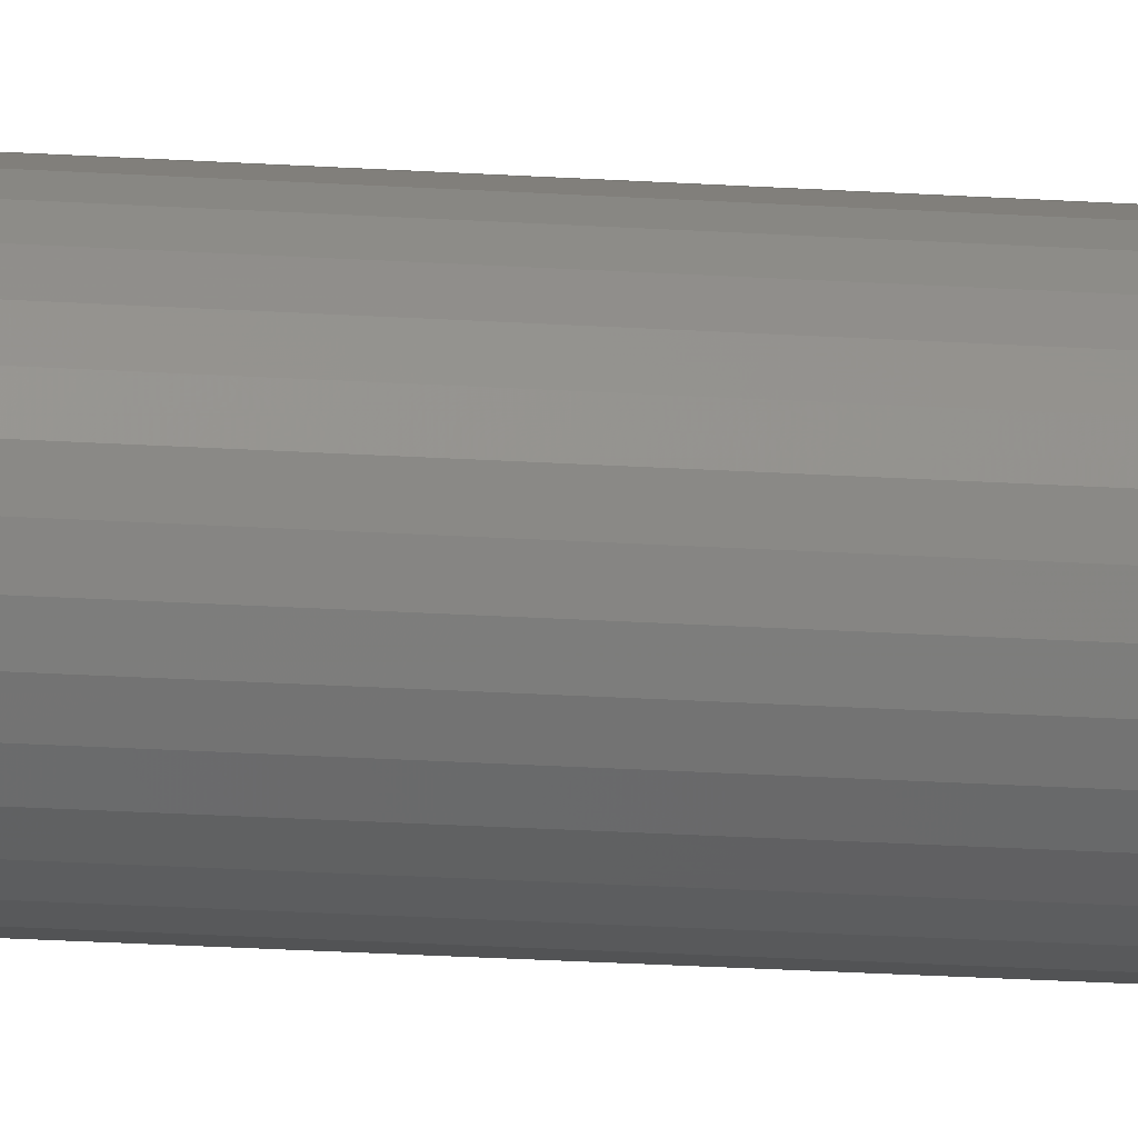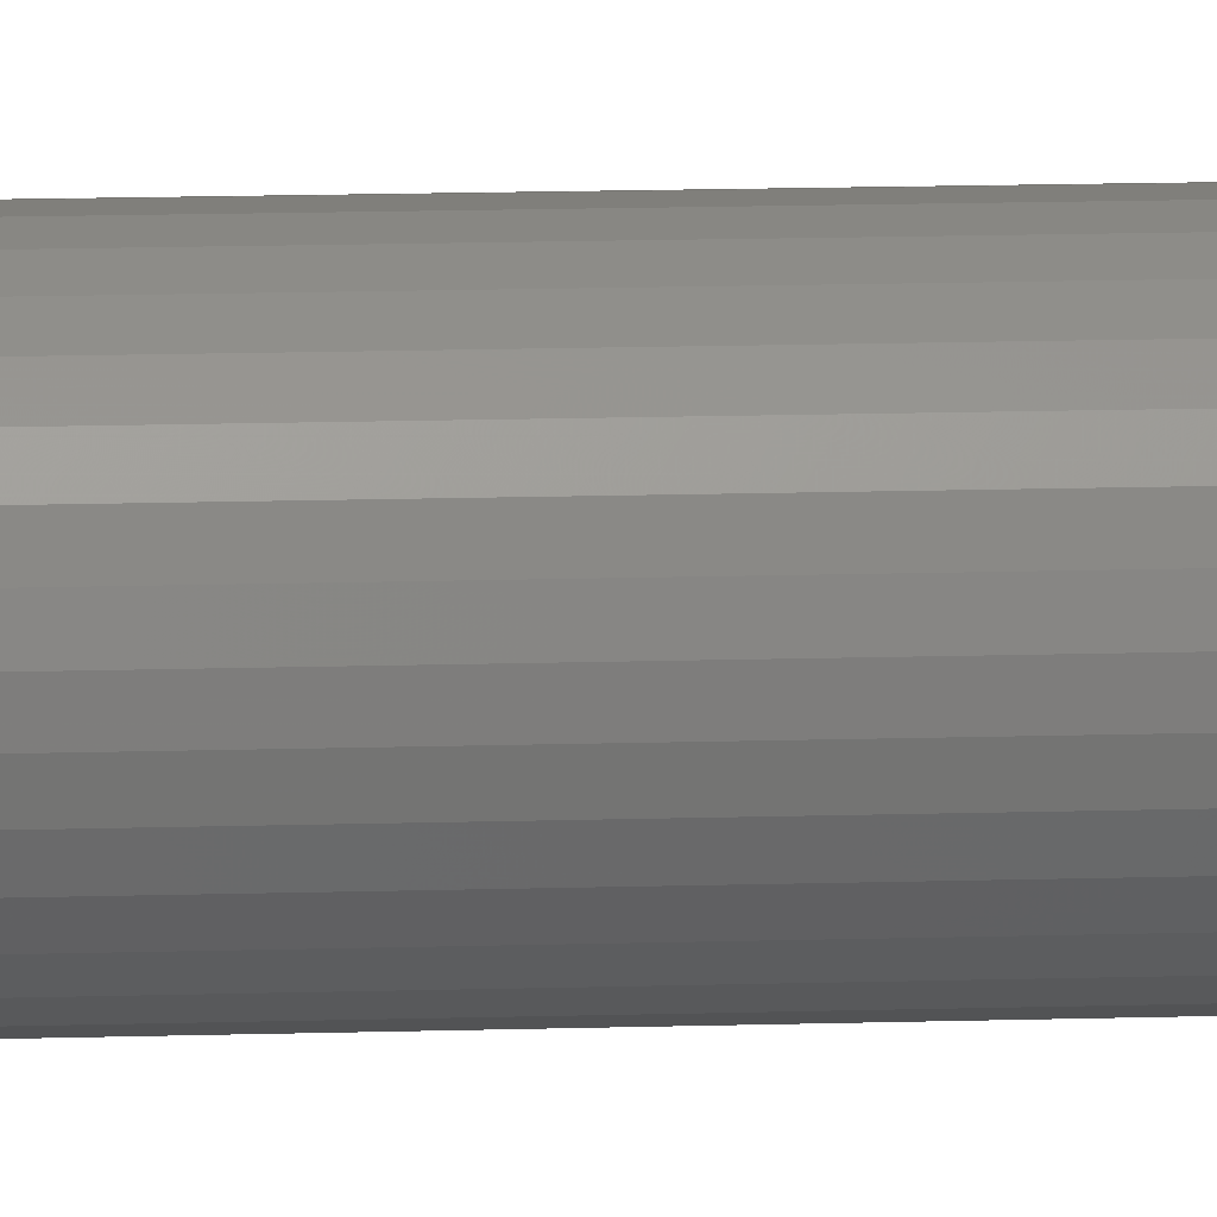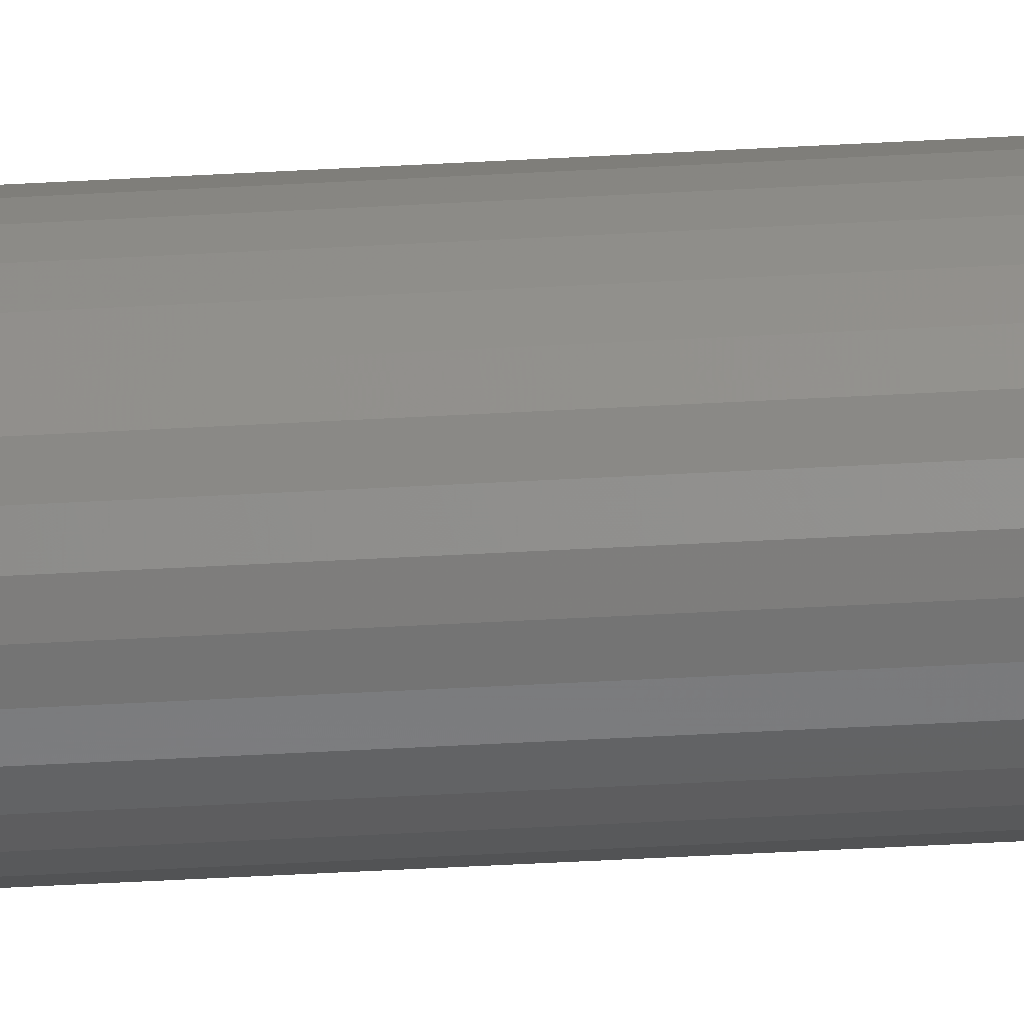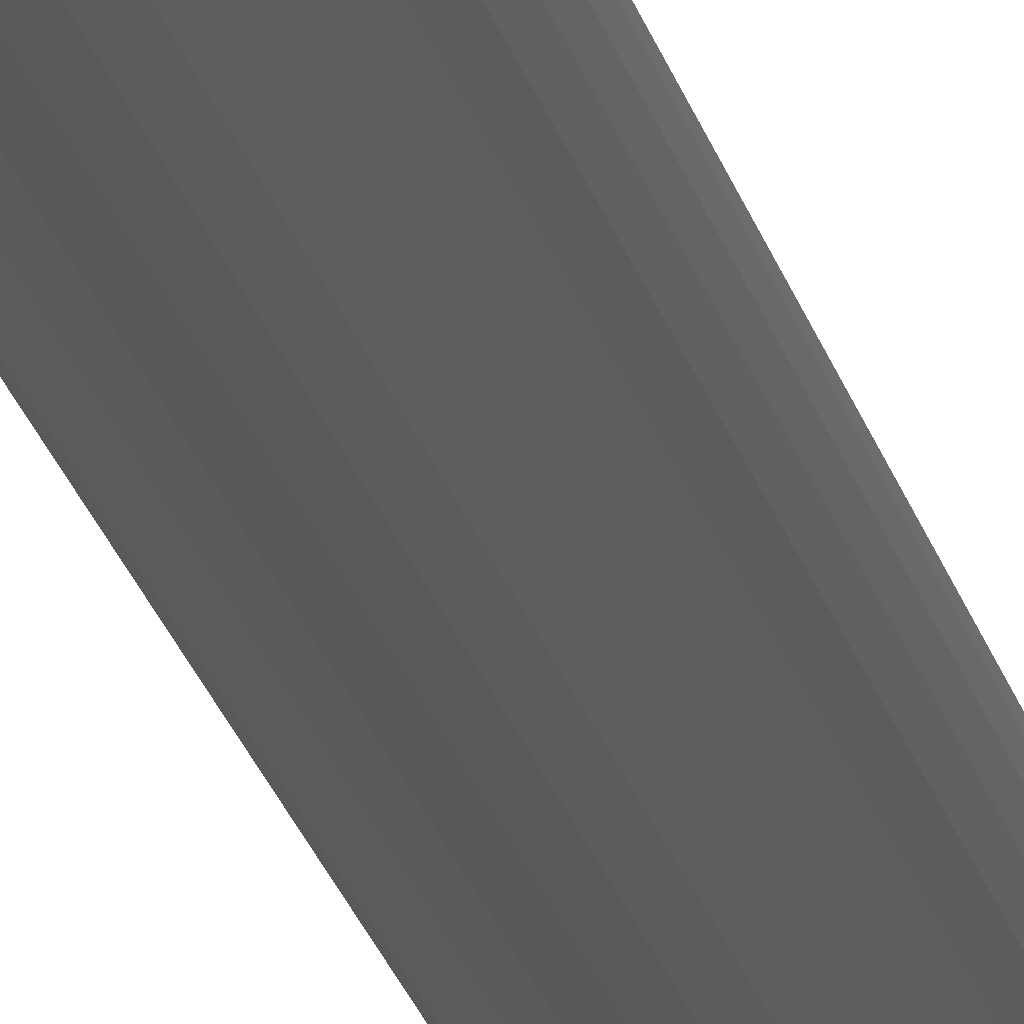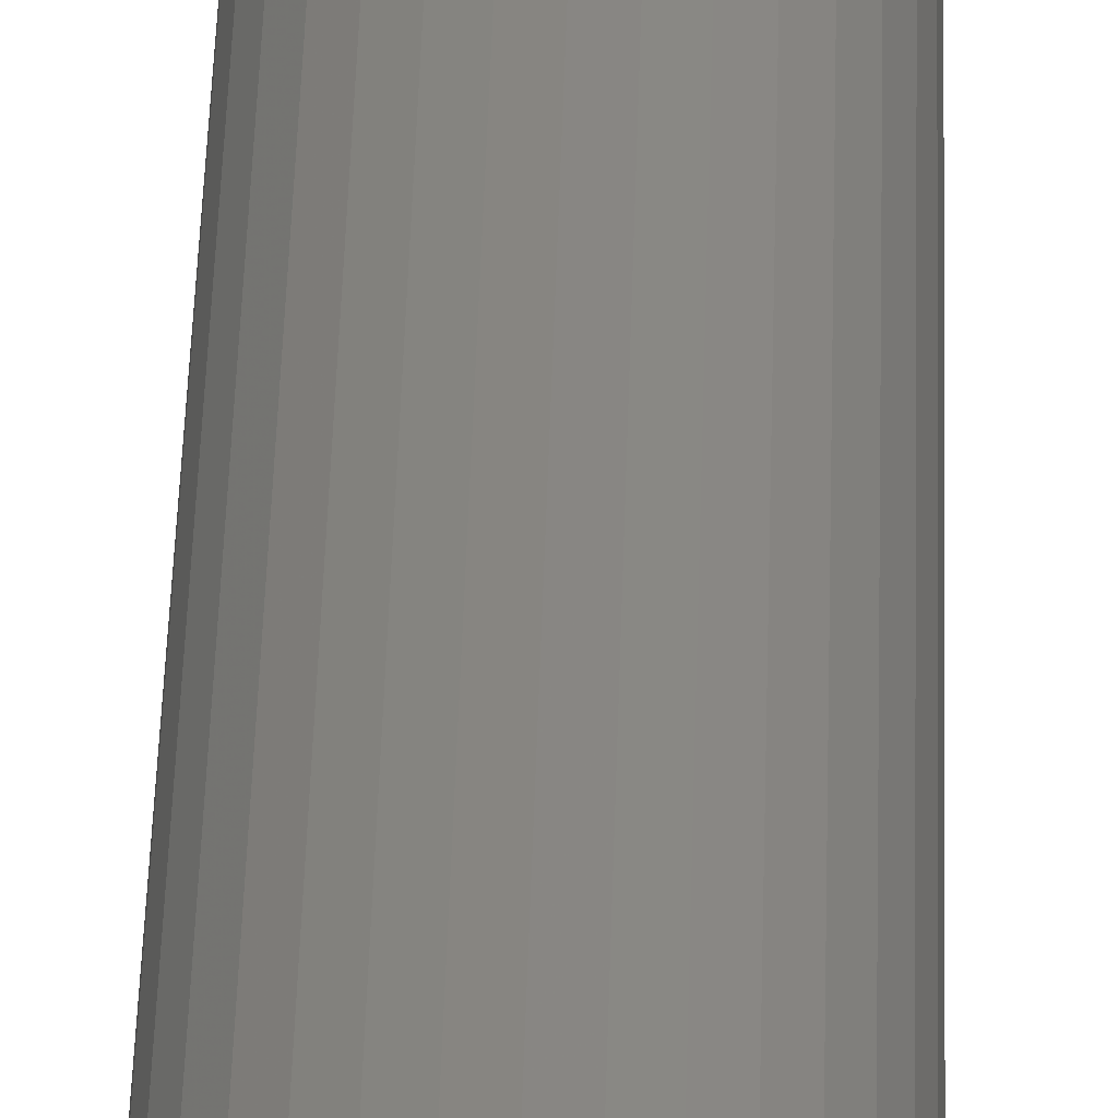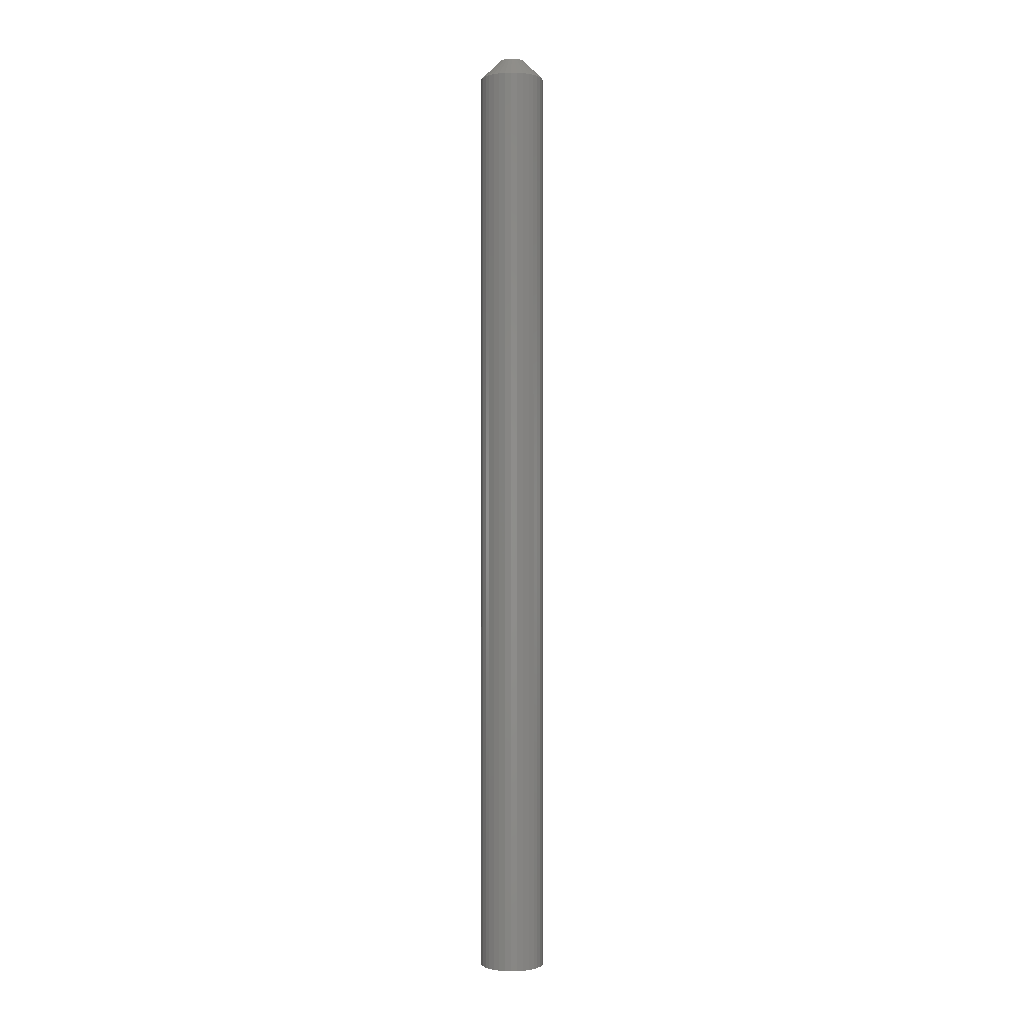
<metadata>
{"format":"stl","ext":"stl","renderer":"f3d","projection":"perspective","resolution":1024,"background":"white","views":[{"elev":-15.1,"azim":80.6,"up":"+Z"},{"elev":7.1,"azim":82.4,"up":"+Z"},{"elev":-38.5,"azim":-85.7,"up":"+Z"},{"elev":-20.6,"azim":12.0,"up":"+Z"},{"elev":23.4,"azim":0.9,"up":"+Z"},{"elev":-0.3,"azim":-111.0,"up":"+Y"}]}
</metadata>
<code>
# stl→obj: 177 verts, 350 faces
v 0.004441 -0.75 0.02566
v -0.0005648 -0.75 0.02516
v -0.005378 -0.75 0.0237
v 0.0009593 -0.75 0.0175
v -0.009814 -0.75 0.02133
v -0.0137 -0.75 0.01814
v -0.002388 -0.75 0.01649
v -0.01689 -0.75 0.01425
v -0.005474 -0.75 0.01484
v -0.008178 -0.75 0.01262
v -0.01926 -0.75 0.009819
v -0.0104 -0.75 0.009914
v -0.01205 -0.75 0.006829
v -0.02072 -0.75 0.005006
v -0.01306 -0.75 0.003481
v -0.01205 -0.75 -0.006829
v -0.01306 -0.75 -0.003481
v -0.02072 -0.75 -0.005006
v -0.01926 -0.75 -0.009819
v -0.0104 -0.75 -0.009914
v -0.01689 -0.75 -0.01425
v -0.008178 -0.75 -0.01262
v -0.005474 -0.75 -0.01484
v -0.0137 -0.75 -0.01814
v -0.002388 -0.75 -0.01649
v 0.0009593 -0.75 -0.0175
v -0.009814 -0.75 -0.02133
v 0.02577 -0.75 0.01425
v 0.01436 -0.75 0.01484
v 0.01706 -0.75 0.01262
v 0.01928 -0.75 0.009914
v 0.02815 -0.75 0.009819
v 0.02093 -0.75 0.006829
v 0.02961 -0.75 0.005006
v 0.02194 -0.75 0.003481
v 0.02229 -0.75 -8.606e-18
v 0.02961 -0.75 -0.005006
v 0.02194 -0.75 -0.003481
v 0.02093 -0.75 -0.006829
v 0.02815 -0.75 -0.009819
v 0.01928 -0.75 -0.009914
v 0.01706 -0.75 -0.01262
v 0.02577 -0.75 -0.01425
v 0.01436 -0.75 -0.01484
v 0.01127 -0.75 -0.01649
v 0.02258 -0.75 -0.01814
v 0.007922 -0.75 -0.0175
v 0.0187 -0.75 -0.02133
v 0.01426 -0.75 -0.0237
v 0.004441 -0.75 -0.02566
v 0.009446 -0.75 -0.02516
v 0.0301 -0.75 -1.1e-17
v -0.02122 -0.75 7.855e-18
v -0.0134 -0.75 4.507e-18
v 0.004441 -0.75 -0.01785
v -0.005378 -0.75 -0.0237
v -0.0005648 -0.75 -0.02516
v 0.02258 -0.75 0.01814
v 0.0187 -0.75 0.02133
v 0.007922 -0.75 0.0175
v 0.01127 -0.75 0.01649
v 0.004441 -0.75 0.01785
v 0.01426 -0.75 0.0237
v 0.009446 -0.75 0.02516
v 0.004441 -0.01886 -0.01785
v 0.007922 -0.01886 -0.0175
v 0.01127 -0.01886 -0.01649
v 0.01436 -0.01886 -0.01484
v 0.01706 -0.01886 -0.01262
v 0.01928 -0.01886 -0.009914
v 0.02093 -0.01886 -0.006829
v 0.02194 -0.01886 -0.003481
v 0.02229 -0.01886 -8.606e-18
v 0.0009593 -0.01886 -0.0175
v -0.002388 -0.01886 -0.01649
v -0.005474 -0.01886 -0.01484
v -0.008178 -0.01886 -0.01262
v -0.0104 -0.01886 -0.009914
v -0.01205 -0.01886 -0.006829
v -0.01306 -0.01886 -0.003481
v -0.0134 -0.01886 4.507e-18
v 0.004441 -0.01886 0.01785
v 0.0009593 -0.01886 0.0175
v -0.002388 -0.01886 0.01649
v -0.005474 -0.01886 0.01484
v -0.008178 -0.01886 0.01262
v -0.0104 -0.01886 0.009914
v -0.01205 -0.01886 0.006829
v -0.01306 -0.01886 0.003481
v 0.007922 -0.01886 0.0175
v 0.01127 -0.01886 0.01649
v 0.01436 -0.01886 0.01484
v 0.01706 -0.01886 0.01262
v 0.01928 -0.01886 0.009914
v 0.02093 -0.01886 0.006829
v 0.02194 -0.01886 0.003481
v 0.01124 -0.007812 -4.056e-18
v 0.01111 -0.007812 -0.001326
v -0.002356 -0.007812 -5.743e-18
v -0.002225 -0.007812 -0.001326
v 0.01072 -0.007812 -0.002601
v 0.01009 -0.007812 -0.003776
v 0.007042 -0.007812 -0.006279
v 0.008217 -0.007812 -0.005651
v 0.009247 -0.007812 -0.004806
v 0.005767 -0.007812 -0.006666
v 0.00184 -0.007812 -0.006279
v 0.003115 -0.007812 -0.006666
v 0.004441 -0.007812 -0.006797
v 0.0006647 -0.007812 -0.005651
v -0.001839 -0.007812 -0.002601
v -0.001211 -0.007812 -0.003776
v -0.0003653 -0.007812 -0.004806
v 0.01278 3.726e-18 0.005574
v -0.004828 2.626e-18 0.003839
v -0.003901 2.684e-18 0.005574
v 0.01371 3.784e-18 0.003839
v 0.01278 3.726e-18 -0.005574
v -0.003901 2.684e-18 -0.005574
v 0.01371 3.784e-18 -0.003839
v -0.002654 2.762e-18 -0.007094
v 0.01154 3.648e-18 -0.007094
v -0.001133 2.857e-18 -0.008342
v 0.0006014 2.965e-18 -0.009269
v 0.01154 3.648e-18 0.007094
v -0.002654 2.762e-18 0.007094
v -0.001133 2.857e-18 0.008342
v 0.0006014 2.965e-18 0.009269
v 0.002483 3.082e-18 0.00984
v 0.004441 3.205e-18 0.01003
v 0.006398 3.327e-18 0.00984
v 0.00828 3.444e-18 0.009269
v 0.01001 3.553e-18 0.008342
v 0.01001 3.553e-18 -0.008342
v 0.00828 3.444e-18 -0.009269
v 0.006398 3.327e-18 -0.00984
v 0.004441 3.205e-18 -0.01003
v 0.002483 3.082e-18 -0.00984
v -0.004828 2.626e-18 -0.003839
v -0.005399 2.59e-18 -0.001957
v 0.01428 3.819e-18 -0.001957
v -0.005592 2.578e-18 -9.507e-18
v 0.01447 3.831e-18 -1.442e-17
v -0.005399 2.59e-18 0.001957
v 0.01428 3.819e-18 0.001957
v 0.0301 -0.01562 -1.084e-16
v 0.02961 -0.01562 -0.005006
v 0.02815 -0.01562 -0.009819
v 0.02577 -0.01562 -0.01425
v 0.02258 -0.01562 -0.01814
v 0.0187 -0.01562 -0.02133
v 0.01426 -0.01562 -0.0237
v 0.009446 -0.01562 -0.02516
v 0.004441 -0.01562 -0.02566
v -0.0005648 -0.01562 -0.02516
v -0.005378 -0.01562 -0.0237
v -0.009814 -0.01562 -0.02133
v -0.0137 -0.01562 -0.01814
v -0.01689 -0.01562 -0.01425
v -0.01926 -0.01562 -0.009819
v -0.02072 -0.01562 -0.005006
v -0.02122 -0.01562 7.855e-18
v -0.02072 -0.01562 0.005006
v -0.01926 -0.01562 0.009819
v -0.01689 -0.01562 0.01425
v -0.0137 -0.01562 0.01814
v -0.009814 -0.01562 0.02133
v -0.005378 -0.01562 0.0237
v -0.0005648 -0.01562 0.02516
v 0.004441 -0.01562 0.02566
v 0.009446 -0.01562 0.02516
v 0.01426 -0.01562 0.0237
v 0.0187 -0.01562 0.02133
v 0.02258 -0.01562 0.01814
v 0.02577 -0.01562 0.01425
v 0.02815 -0.01562 0.009819
v 0.02961 -0.01562 0.005006
f 1 2 3
f 1 3 4
f 4 3 5
f 4 5 6
f 7 4 6
f 6 8 7
f 7 8 9
f 10 9 8
f 8 11 10
f 10 11 12
f 13 12 11
f 11 14 13
f 13 14 15
f 16 17 18
f 18 19 16
f 16 19 20
f 20 19 21
f 22 20 21
f 22 21 23
f 23 21 24
f 25 23 24
f 25 24 26
f 24 27 26
f 28 29 30
f 28 30 31
f 28 31 32
f 32 31 33
f 32 33 34
f 33 35 34
f 36 34 35
f 37 38 39
f 37 39 40
f 40 39 41
f 40 41 42
f 40 42 43
f 43 42 44
f 43 44 45
f 43 45 46
f 46 45 47
f 46 47 48
f 49 50 51
f 52 34 36
f 52 36 38
f 52 38 37
f 53 18 17
f 53 17 54
f 53 54 15
f 53 15 14
f 55 26 27
f 55 27 56
f 55 56 57
f 55 57 50
f 55 50 49
f 55 49 48
f 55 48 47
f 58 59 60
f 58 60 61
f 58 61 29
f 58 29 28
f 62 60 59
f 62 59 63
f 62 63 64
f 62 64 1
f 62 1 4
f 65 47 66
f 66 47 45
f 66 45 67
f 67 45 44
f 67 44 68
f 68 44 42
f 68 42 69
f 69 42 41
f 69 41 70
f 70 41 39
f 70 39 71
f 71 39 38
f 71 38 72
f 72 38 36
f 72 36 73
f 47 65 55
f 55 65 74
f 55 74 26
f 26 74 75
f 26 75 25
f 25 75 76
f 25 76 23
f 23 76 77
f 23 77 22
f 22 77 78
f 22 78 20
f 20 78 79
f 20 79 16
f 16 79 80
f 16 80 17
f 17 80 81
f 17 81 54
f 82 4 83
f 83 4 7
f 83 7 84
f 84 7 9
f 84 9 85
f 85 9 10
f 85 10 86
f 86 10 12
f 86 12 87
f 87 12 13
f 87 13 88
f 88 13 15
f 88 15 89
f 89 15 54
f 89 54 81
f 4 82 62
f 62 82 90
f 62 90 60
f 60 90 91
f 60 91 61
f 61 91 92
f 61 92 29
f 29 92 93
f 29 93 30
f 30 93 94
f 30 94 31
f 31 94 95
f 31 95 33
f 33 95 96
f 33 96 35
f 35 96 73
f 35 73 36
f 73 96 97
f 96 98 97
f 99 100 81
f 100 89 81
f 96 95 101
f 98 96 101
f 94 93 102
f 94 101 95
f 101 94 102
f 92 91 103
f 104 92 103
f 104 105 92
f 90 82 106
f 106 91 90
f 103 91 106
f 83 84 107
f 108 83 107
f 108 109 83
f 85 86 110
f 110 84 85
f 107 84 110
f 87 88 111
f 112 87 111
f 112 113 87
f 100 88 89
f 111 88 100
f 105 102 93
f 93 92 105
f 109 106 82
f 82 83 109
f 113 110 86
f 86 87 113
f 97 98 73
f 98 72 73
f 81 80 99
f 80 100 99
f 80 79 111
f 100 80 111
f 78 77 112
f 112 79 78
f 111 79 112
f 76 75 107
f 110 76 107
f 110 113 76
f 74 65 108
f 108 75 74
f 107 75 108
f 66 67 103
f 106 66 103
f 106 109 66
f 68 69 104
f 104 67 68
f 103 67 104
f 70 71 101
f 102 70 101
f 102 105 70
f 98 71 72
f 101 71 98
f 113 112 77
f 77 76 113
f 109 108 65
f 65 66 109
f 105 104 69
f 69 70 105
f 114 115 116
f 117 115 114
f 118 119 120
f 118 121 119
f 122 121 118
f 122 123 121
f 124 123 122
f 125 114 116
f 125 116 126
f 125 126 127
f 125 127 128
f 125 128 129
f 125 129 130
f 125 130 131
f 125 131 132
f 125 132 133
f 134 135 136
f 134 136 137
f 134 137 138
f 134 138 124
f 134 124 122
f 119 139 120
f 120 139 140
f 120 140 141
f 141 140 142
f 141 142 143
f 143 142 144
f 143 144 145
f 145 144 115
f 145 115 117
f 146 52 147
f 147 52 37
f 147 37 148
f 148 37 40
f 148 40 149
f 149 40 43
f 149 43 150
f 150 43 46
f 150 46 151
f 151 46 48
f 151 48 152
f 152 48 49
f 152 49 153
f 153 49 51
f 153 51 154
f 154 51 50
f 154 50 155
f 155 50 57
f 155 57 156
f 156 57 56
f 156 56 157
f 157 56 27
f 157 27 158
f 158 27 24
f 158 24 159
f 159 24 21
f 159 21 160
f 160 21 19
f 160 19 161
f 161 19 18
f 161 18 162
f 162 18 53
f 162 53 163
f 163 53 14
f 163 14 164
f 164 14 11
f 164 11 165
f 165 11 8
f 165 8 166
f 166 8 6
f 166 6 167
f 167 6 5
f 167 5 168
f 168 5 3
f 168 3 169
f 169 3 2
f 169 2 170
f 170 2 1
f 170 1 171
f 171 1 64
f 171 64 172
f 172 64 63
f 172 63 173
f 173 63 59
f 173 59 174
f 174 59 58
f 174 58 175
f 175 58 28
f 175 28 176
f 176 28 32
f 176 32 177
f 177 32 34
f 177 34 146
f 146 34 52
f 142 161 162
f 142 140 161
f 146 141 143
f 146 147 141
f 139 160 161
f 139 161 140
f 119 158 159
f 159 160 119
f 119 160 139
f 124 156 157
f 124 157 123
f 157 121 123
f 138 154 155
f 155 156 138
f 138 156 124
f 135 152 153
f 135 153 136
f 153 137 136
f 134 150 151
f 151 152 134
f 134 152 135
f 120 148 149
f 120 149 118
f 149 122 118
f 147 148 141
f 141 148 120
f 158 119 121
f 121 157 158
f 154 138 137
f 137 153 154
f 150 134 122
f 122 149 150
f 143 177 146
f 143 145 177
f 162 144 142
f 162 163 144
f 117 176 177
f 117 177 145
f 114 174 175
f 175 176 114
f 114 176 117
f 132 172 173
f 132 173 133
f 173 125 133
f 131 170 171
f 171 172 131
f 131 172 132
f 128 168 169
f 128 169 129
f 169 130 129
f 127 166 167
f 167 168 127
f 127 168 128
f 115 164 165
f 115 165 116
f 165 126 116
f 163 164 144
f 144 164 115
f 174 114 125
f 125 173 174
f 170 131 130
f 130 169 170
f 166 127 126
f 126 165 166

</code>
